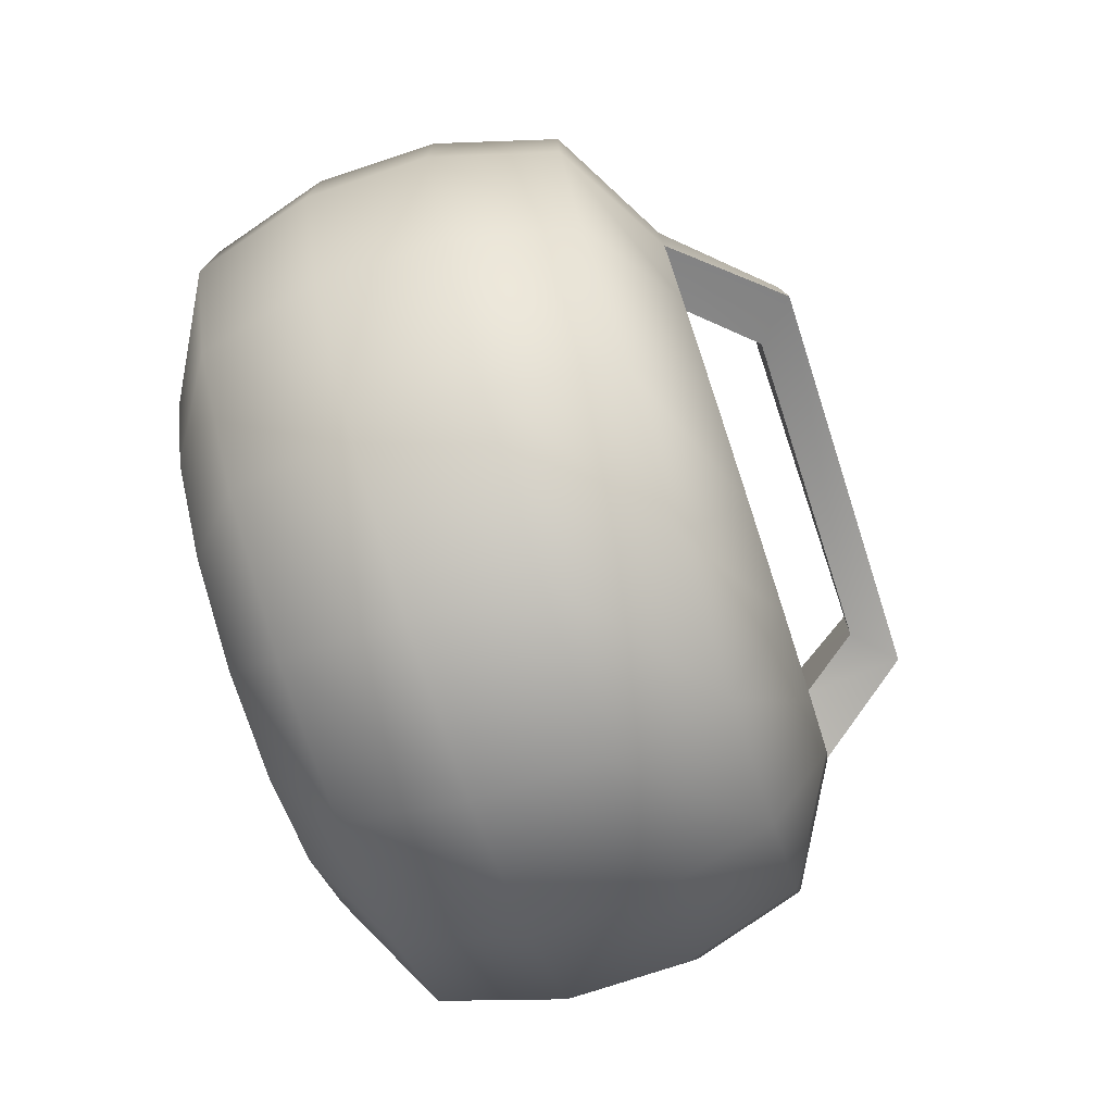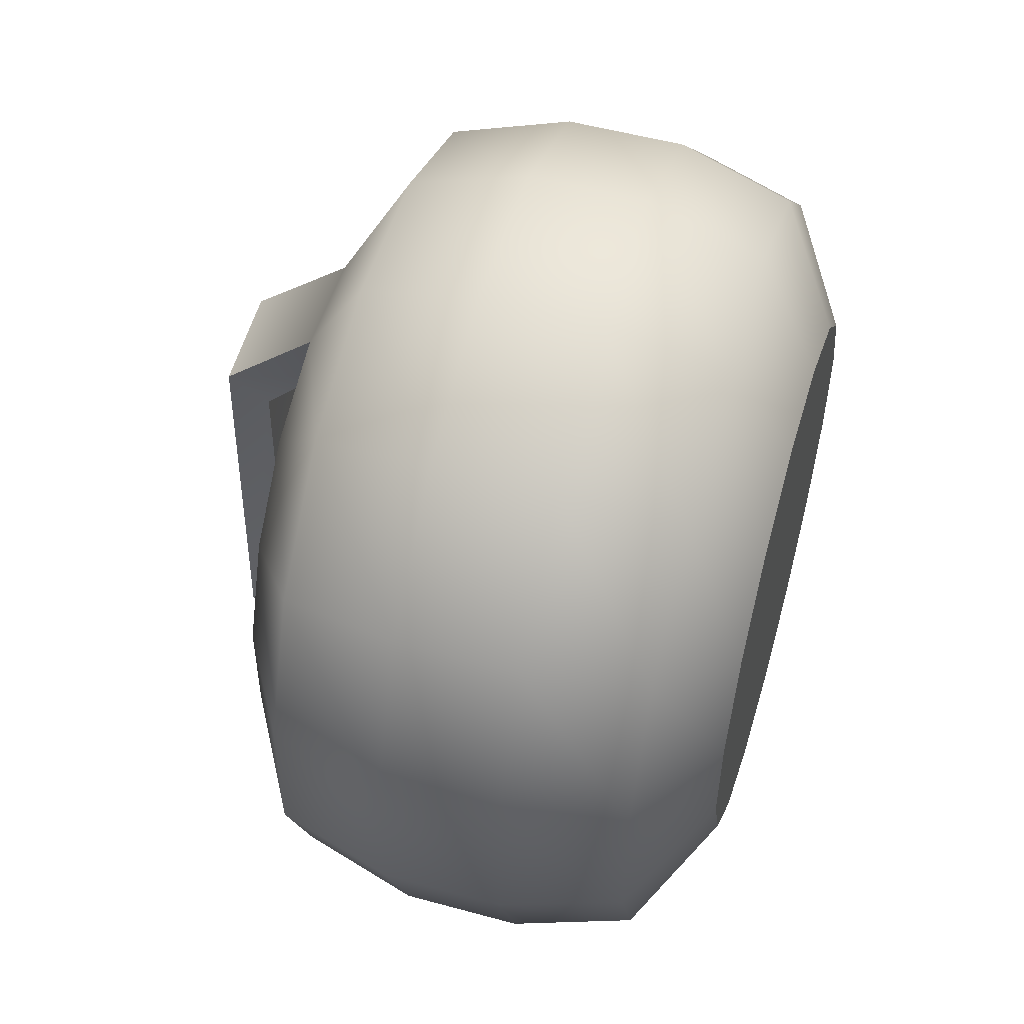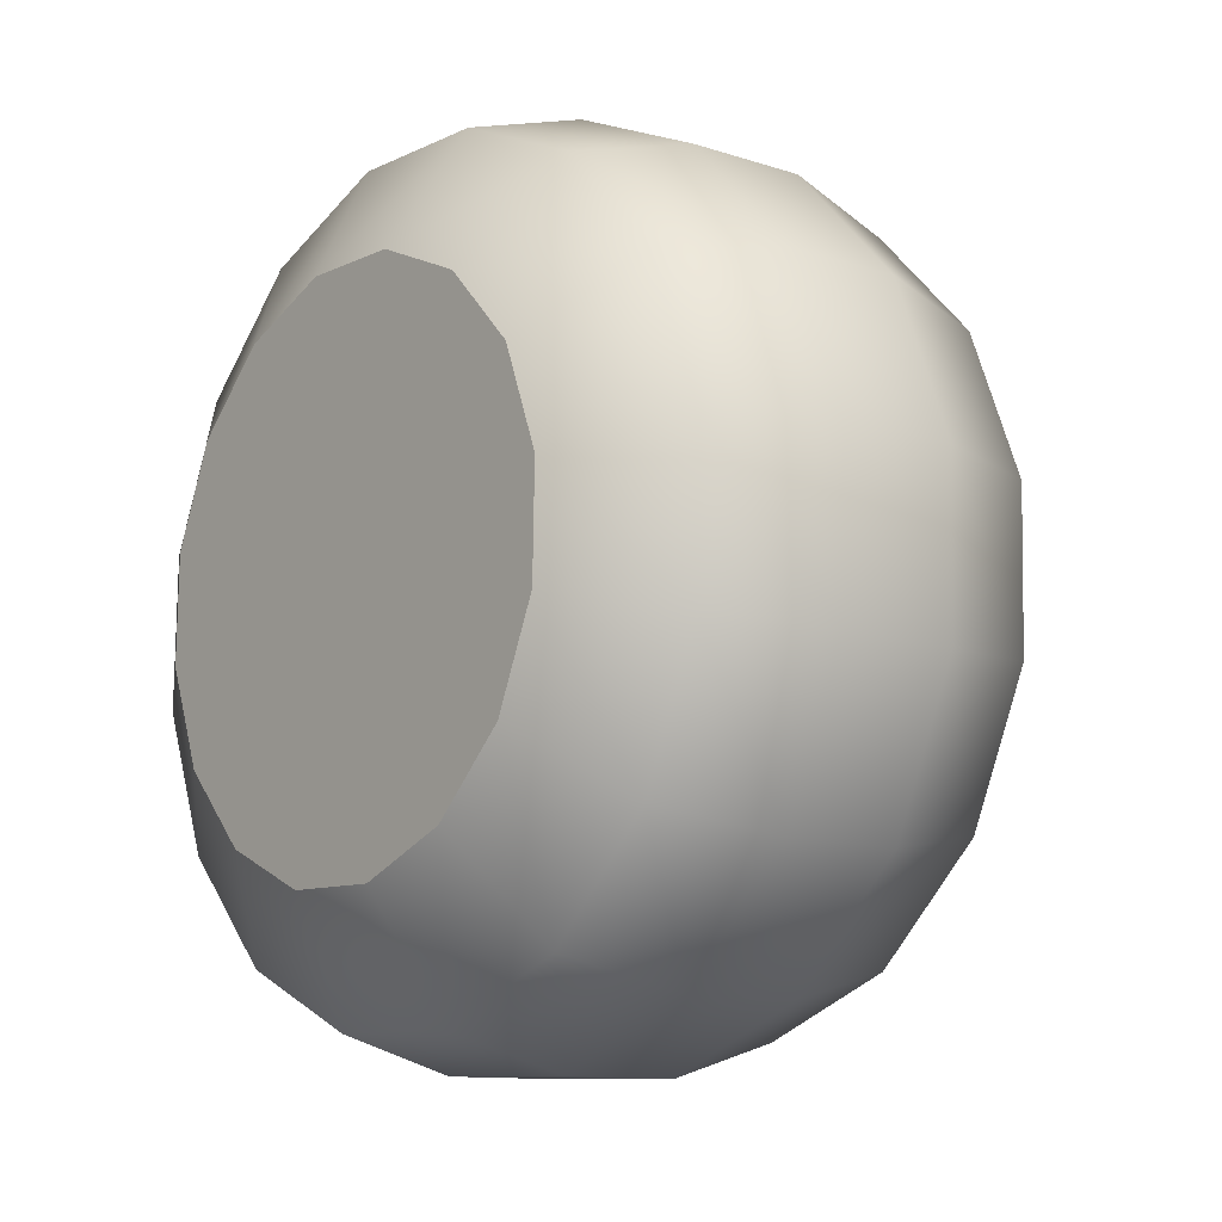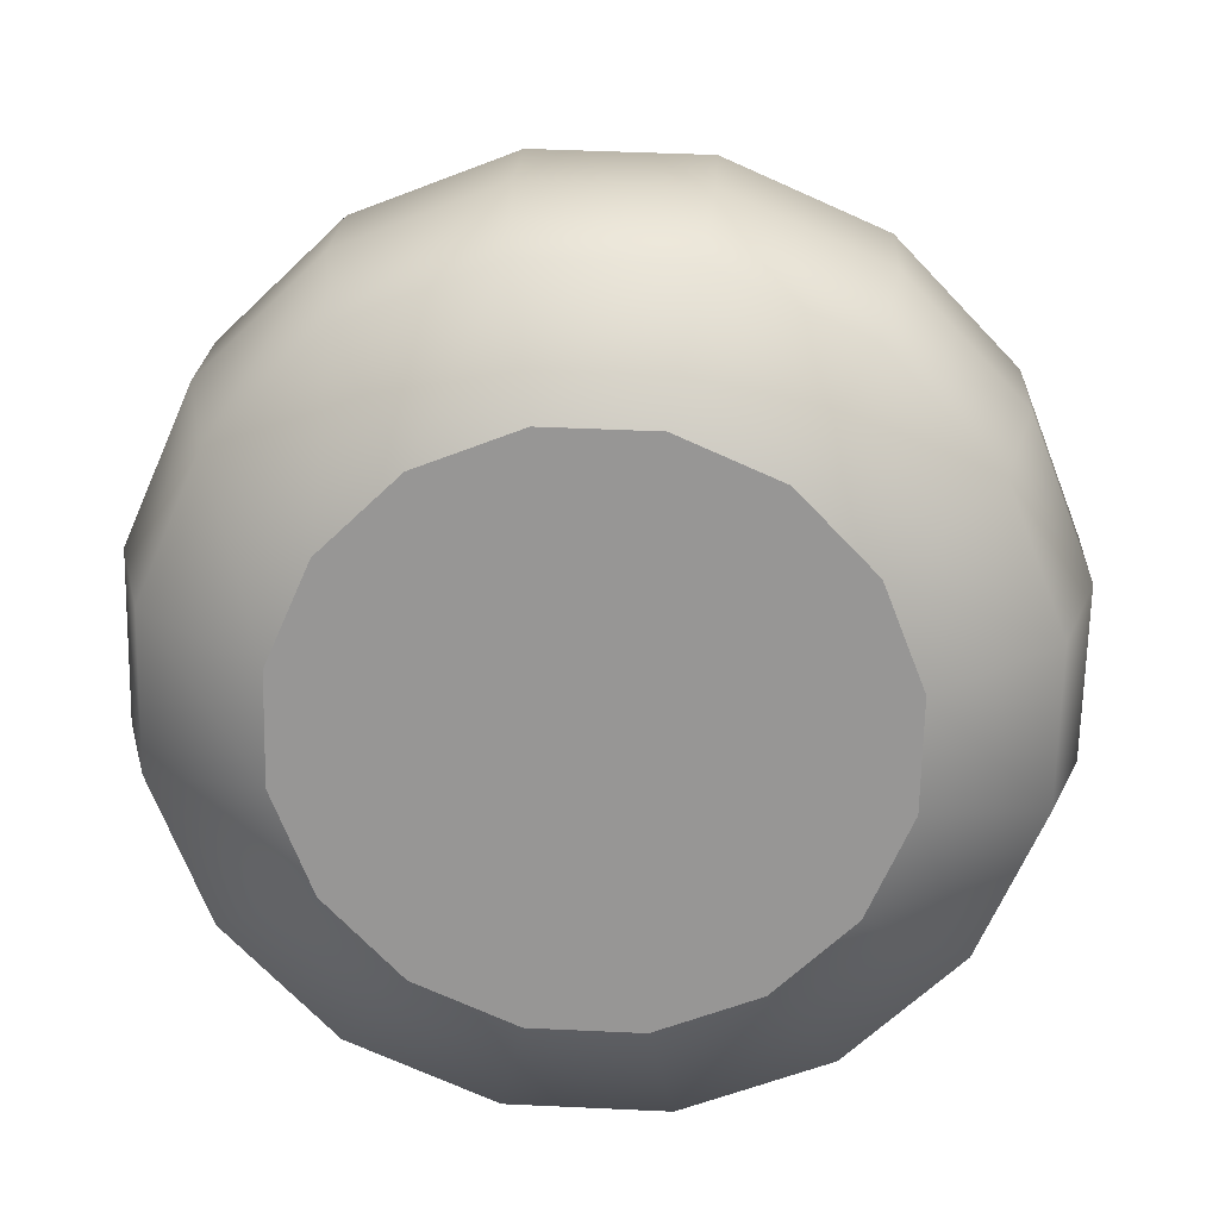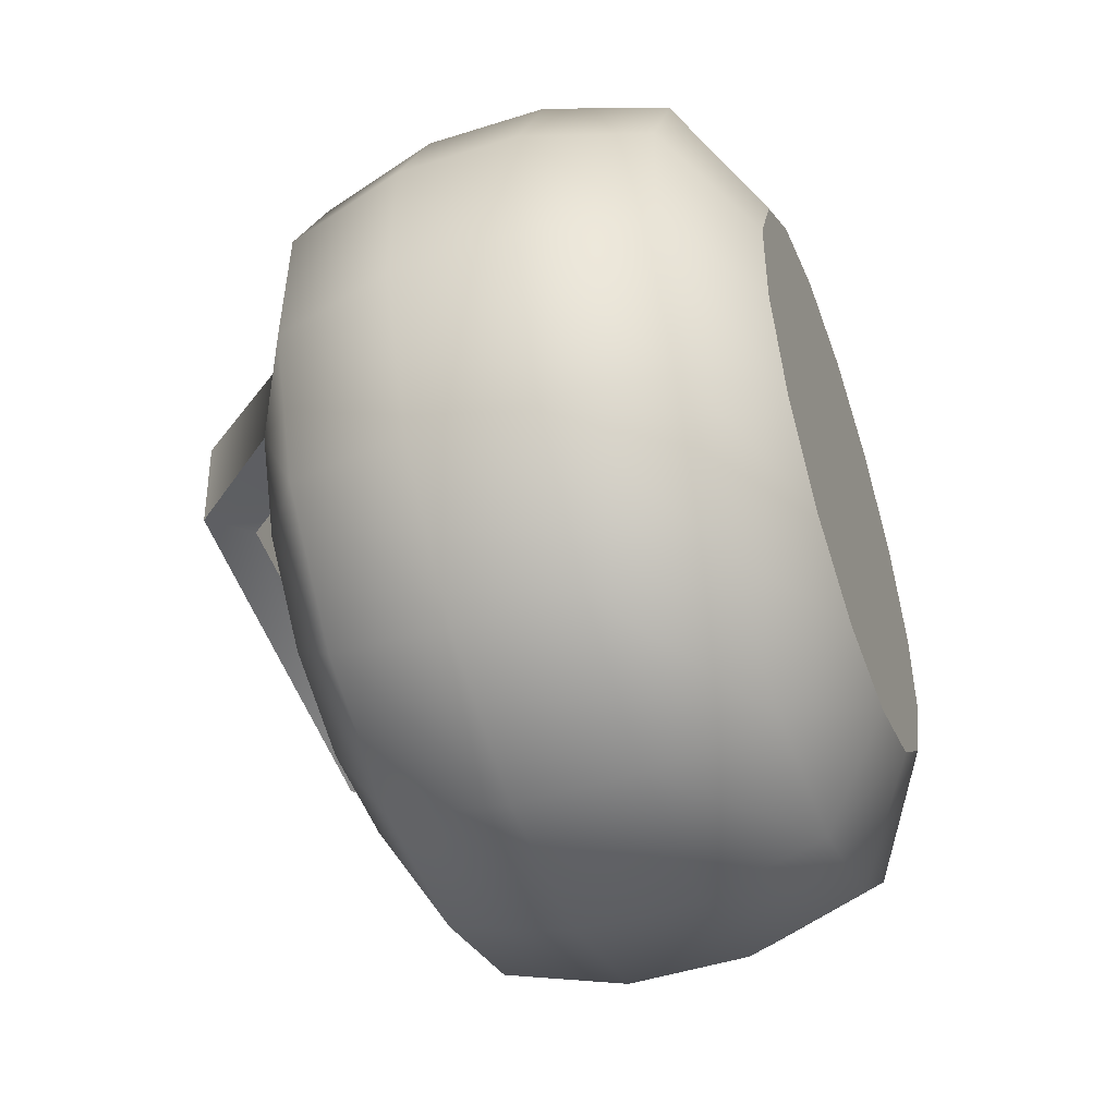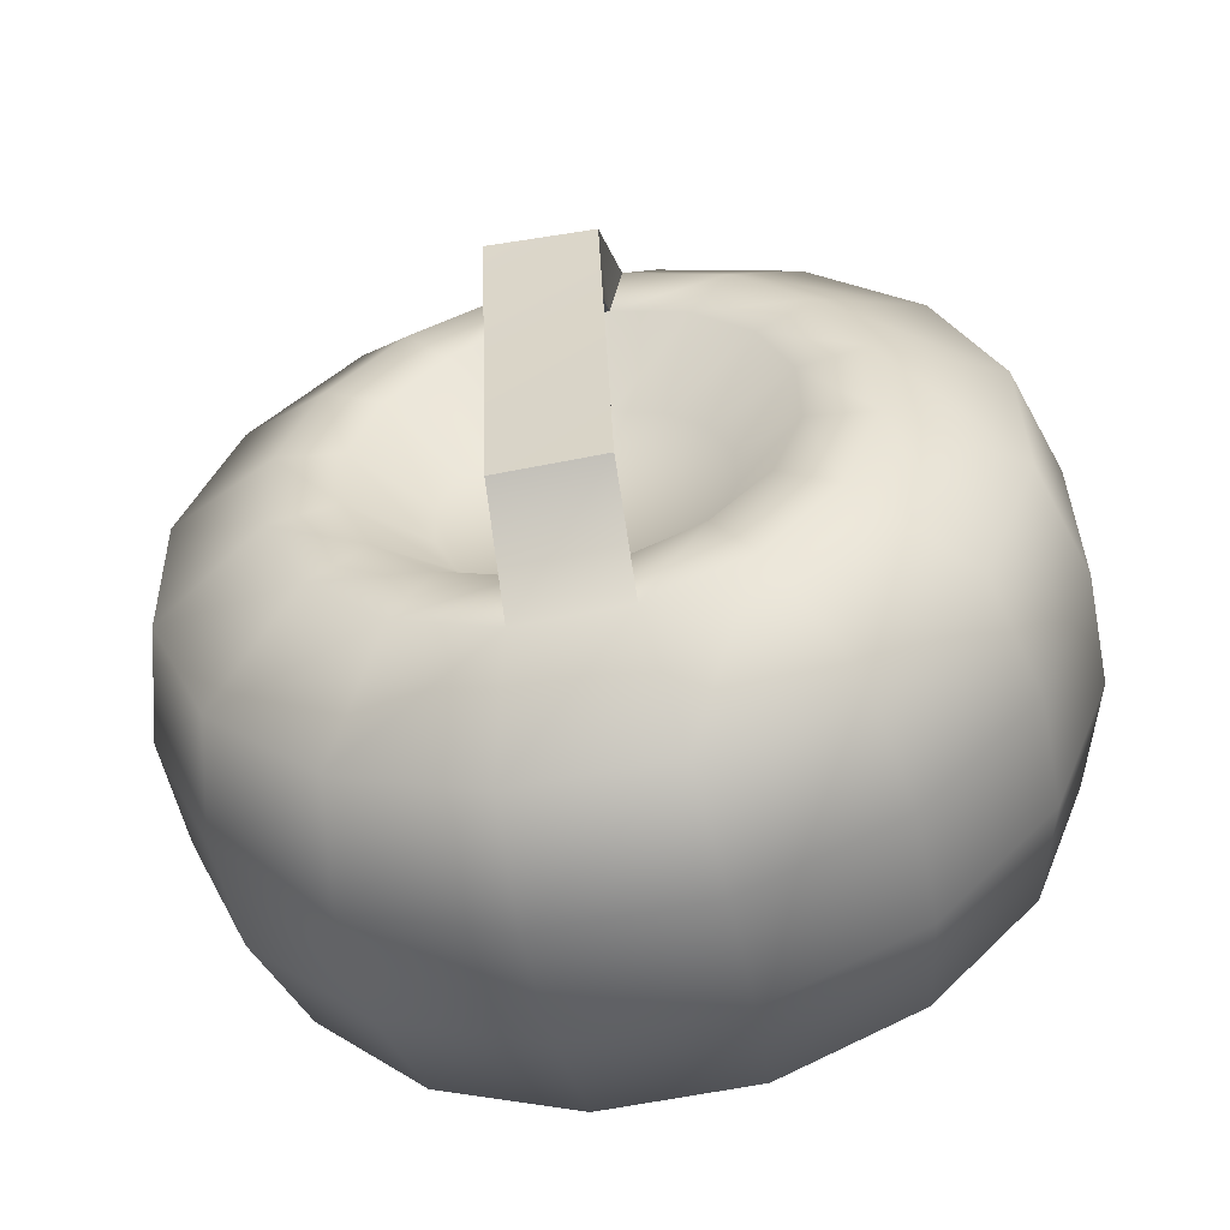
<metadata>
{"format":"obj","ext":"obj","renderer":"f3d","projection":"perspective","resolution":1024,"background":"white","views":[{"elev":-77.7,"azim":-161.8,"up":"+Z"},{"elev":53.1,"azim":16.3,"up":"+Y"},{"elev":-11.1,"azim":141.0,"up":"+Y"},{"elev":21.7,"azim":92.8,"up":"+Z"},{"elev":-49.0,"azim":19.4,"up":"+Z"},{"elev":-54.2,"azim":-78.3,"up":"+Y"}]}
</metadata>
<code>
v  -0.612 -0.6261 3.551
v  -0.612 0.7804 3.52
v  -1.702 0.8493 3.831
v  -1.702 -0.6814 3.864
v  -0.612 2.068 2.954
v  -1.702 2.251 3.214
v  -0.612 3.041 1.937
v  -1.702 3.309 2.108
v  -0.612 3.551 0.6261
v  -1.702 3.864 0.6814
v  -0.612 3.52 -0.7804
v  -1.702 3.831 -0.8493
v  -0.612 2.954 -2.068
v  -1.702 3.214 -2.251
v  -0.612 1.937 -3.041
v  -1.702 2.108 -3.309
v  -0.612 0.6261 -3.551
v  -1.702 0.6814 -3.864
v  -0.612 -0.7804 -3.52
v  -1.702 -0.8493 -3.831
v  -0.612 -2.068 -2.954
v  -1.702 -2.251 -3.214
v  -0.612 -3.041 -1.937
v  -1.702 -3.309 -2.108
v  -0.612 -3.551 -0.6261
v  -1.702 -3.864 -0.6814
v  -0.612 -3.52 0.7804
v  -1.702 -3.831 0.8493
v  -0.612 -2.954 2.068
v  -1.702 -3.214 2.251
v  -0.612 -1.937 3.041
v  -1.702 -2.108 3.309
v  -2.792 0.8493 3.831
v  -2.792 -0.6814 3.864
v  -2.792 2.251 3.214
v  -2.792 3.309 2.108
v  -2.792 3.864 0.6814
v  -2.792 3.831 -0.8493
v  -2.792 3.214 -2.251
v  -2.792 2.108 -3.309
v  -2.792 0.6814 -3.864
v  -2.792 -0.8493 -3.831
v  -2.792 -2.251 -3.214
v  -2.792 -3.309 -2.108
v  -2.792 -3.864 -0.6814
v  -2.792 -3.831 0.8493
v  -2.792 -3.214 2.251
v  -2.792 -2.108 3.309
v  -3.882 0.7804 3.52
v  -3.882 -0.6261 3.551
v  -3.882 2.068 2.954
v  -3.882 3.041 1.937
v  -3.882 3.551 0.6261
v  -3.882 3.52 -0.7804
v  -3.882 2.954 -2.068
v  -3.882 1.937 -3.041
v  -3.882 0.6261 -3.551
v  -3.882 -0.7804 -3.52
v  -3.882 -2.068 -2.954
v  -3.882 -3.041 -1.937
v  -3.882 -3.551 -0.6261
v  -3.882 -3.52 0.7804
v  -3.882 -2.954 2.068
v  -3.882 -1.937 3.041
v  0 -2.056 1.44
v  0 -2.45 0.5433
v  0 -2.472 -0.4359
v  -0 -2.117 -1.349
v  -0 -1.44 -2.056
v  -0 -0.5433 -2.45
v  -0 0.4359 -2.472
v  -0 1.349 -2.117
v  -0 2.056 -1.44
v  -0 2.45 -0.5433
v  -0 2.472 0.4359
v  0 2.117 1.349
v  0 1.44 2.056
v  0 0.5433 2.45
v  0 -0.4359 2.472
v  0 -1.349 2.117
v  -3.892 0.2723 1.228
v  -3.892 0.7215 1.03
v  -3.892 1.061 0.6759
v  -3.892 1.239 0.2184
v  -3.892 1.228 -0.2723
v  -3.892 1.03 -0.7215
v  -3.892 0.6759 -1.061
v  -3.892 0.2184 -1.239
v  -3.892 -0.2723 -1.228
v  -3.892 -0.7215 -1.03
v  -3.892 -1.061 -0.6759
v  -3.892 -1.239 -0.2184
v  -3.892 -1.228 0.2723
v  -3.892 -1.03 0.7215
v  -3.892 -0.6759 1.061
v  -3.892 -0.2184 1.239
v  -4.494 0.5433 2.45
v  -4.494 -0.4359 2.472
v  -4.494 1.44 2.056
v  -4.494 2.117 1.349
v  -4.494 2.472 0.4359
v  -4.494 2.45 -0.5433
v  -4.494 2.056 -1.44
v  -4.494 1.349 -2.117
v  -4.494 0.4359 -2.472
v  -4.494 -0.5433 -2.45
v  -4.494 -1.44 -2.056
v  -4.494 -2.117 -1.349
v  -4.494 -2.472 -0.4359
v  -4.494 -2.45 0.5433
v  -4.494 -2.056 1.44
v  -4.494 -1.349 2.117
v  -4.494 0.4078 1.839
v  -4.494 -0.3272 1.855
v  -4.494 1.081 1.543
v  -4.494 1.589 1.012
v  -4.494 1.855 0.3272
v  -4.494 1.543 -1.081
v  -4.494 1.839 -0.4078
v  -4.494 1.012 -1.589
v  -4.494 0.3272 -1.855
v  -4.494 -0.4078 -1.839
v  -4.494 -1.081 -1.543
v  -4.494 -1.589 -1.012
v  -4.494 -1.855 -0.3271
v  -4.494 -1.543 1.081
v  -4.494 -1.839 0.4078
v  -4.494 -1.012 1.589
v  -5.397 1.689 -0.552
v  -5.374 1.666 0.4138
v  -5.047 1.339 -0.3874
v  -5.03 1.322 0.3375
v  -5.396 -1.814 0.5522
v  -5.372 -1.79 -0.4133
v  -5.048 -1.466 0.3869
v  -5.031 -1.448 -0.3378
g Object013
f 1 2 3
f 3 4 1
f 2 5 6
f 6 3 2
f 5 7 8
f 8 6 5
f 7 9 10
f 10 8 7
f 9 11 12
f 12 10 9
f 11 13 14
f 14 12 11
f 13 15 16
f 16 14 13
f 15 17 18
f 18 16 15
f 17 19 20
f 20 18 17
f 19 21 22
f 22 20 19
f 21 23 24
f 24 22 21
f 23 25 26
f 26 24 23
f 25 27 28
f 28 26 25
f 27 29 30
f 30 28 27
f 29 31 32
f 32 30 29
f 31 1 4
f 4 32 31
f 4 3 33
f 33 34 4
f 3 6 35
f 35 33 3
f 6 8 36
f 36 35 6
f 8 10 37
f 37 36 8
f 10 12 38
f 38 37 10
f 12 14 39
f 39 38 12
f 14 16 40
f 40 39 14
f 16 18 41
f 41 40 16
f 18 20 42
f 42 41 18
f 20 22 43
f 43 42 20
f 22 24 44
f 44 43 22
f 24 26 45
f 45 44 24
f 26 28 46
f 46 45 26
f 28 30 47
f 47 46 28
f 30 32 48
f 48 47 30
f 32 4 34
f 34 48 32
f 34 33 49
f 49 50 34
f 33 35 51
f 51 49 33
f 35 36 52
f 52 51 35
f 36 37 53
f 53 52 36
f 37 38 54
f 54 53 37
f 38 39 55
f 55 54 38
f 39 40 56
f 56 55 39
f 40 41 57
f 57 56 40
f 41 42 58
f 58 57 41
f 42 43 59
f 59 58 42
f 43 44 60
f 60 59 43
f 44 45 61
f 61 60 44
f 45 46 62
f 62 61 45
f 46 47 63
f 63 62 46
f 47 48 64
f 64 63 47
f 48 34 50
f 50 64 48
f 65 66 67
f 67 68 69
f 69 70 71
f 67 69 71
f 71 72 73
f 73 74 75
f 71 73 75
f 75 76 77
f 77 78 79
f 75 77 79
f 71 75 79
f 67 71 79
f 65 67 79
f 80 65 79
f 81 82 83
f 83 84 85
f 85 86 87
f 83 85 87
f 87 88 89
f 89 90 91
f 87 89 91
f 91 92 93
f 93 94 95
f 91 93 95
f 87 91 95
f 83 87 95
f 81 83 95
f 96 81 95
f 2 1 79
f 79 78 2
f 1 31 80
f 80 79 1
f 31 29 65
f 65 80 31
f 29 27 66
f 66 65 29
f 27 25 67
f 67 66 27
f 25 23 68
f 68 67 25
f 23 21 69
f 69 68 23
f 21 19 70
f 70 69 21
f 19 17 71
f 71 70 19
f 17 15 72
f 72 71 17
f 15 13 73
f 73 72 15
f 13 11 74
f 74 73 13
f 11 9 75
f 75 74 11
f 9 7 76
f 76 75 9
f 7 5 77
f 77 76 7
f 5 2 78
f 78 77 5
f 50 49 97
f 97 98 50
f 49 51 99
f 99 97 49
f 51 52 100
f 100 99 51
f 52 53 101
f 101 100 52
f 53 54 102
f 102 101 53
f 54 55 103
f 103 102 54
f 55 56 104
f 104 103 55
f 56 57 105
f 105 104 56
f 57 58 106
f 106 105 57
f 58 59 107
f 107 106 58
f 59 60 108
f 108 107 59
f 60 61 109
f 109 108 60
f 61 62 110
f 110 109 61
f 62 63 111
f 111 110 62
f 63 64 112
f 112 111 63
f 64 50 98
f 98 112 64
f 98 97 113
f 113 114 98
f 97 99 115
f 115 113 97
f 99 100 116
f 116 115 99
f 100 101 117
f 117 116 100
f 102 103 118
f 118 119 102
f 103 104 120
f 120 118 103
f 104 105 121
f 121 120 104
f 105 106 122
f 122 121 105
f 106 107 123
f 123 122 106
f 107 108 124
f 124 123 107
f 108 109 125
f 125 124 108
f 110 111 126
f 126 127 110
f 111 112 128
f 128 126 111
f 112 98 114
f 114 128 112
f 114 113 81
f 81 96 114
f 113 115 82
f 82 81 113
f 115 116 83
f 83 82 115
f 116 117 84
f 84 83 116
f 117 119 85
f 85 84 117
f 119 118 86
f 86 85 119
f 118 120 87
f 87 86 118
f 120 121 88
f 88 87 120
f 121 122 89
f 89 88 121
f 122 123 90
f 90 89 122
f 123 124 91
f 91 90 123
f 124 125 92
f 92 91 124
f 125 127 93
f 93 92 125
f 127 126 94
f 94 93 127
f 126 128 95
f 95 94 126
f 128 114 96
f 96 95 128
f 101 102 129
f 129 130 101
f 102 119 131
f 131 129 102
f 119 117 132
f 132 131 119
f 117 101 130
f 130 132 117
f 109 110 133
f 133 134 109
f 110 127 135
f 135 133 110
f 127 125 136
f 136 135 127
f 125 109 134
f 134 136 125
f 130 129 134
f 134 133 130
f 129 131 136
f 136 134 129
f 131 132 135
f 135 136 131
f 132 130 133
f 133 135 132

</code>
